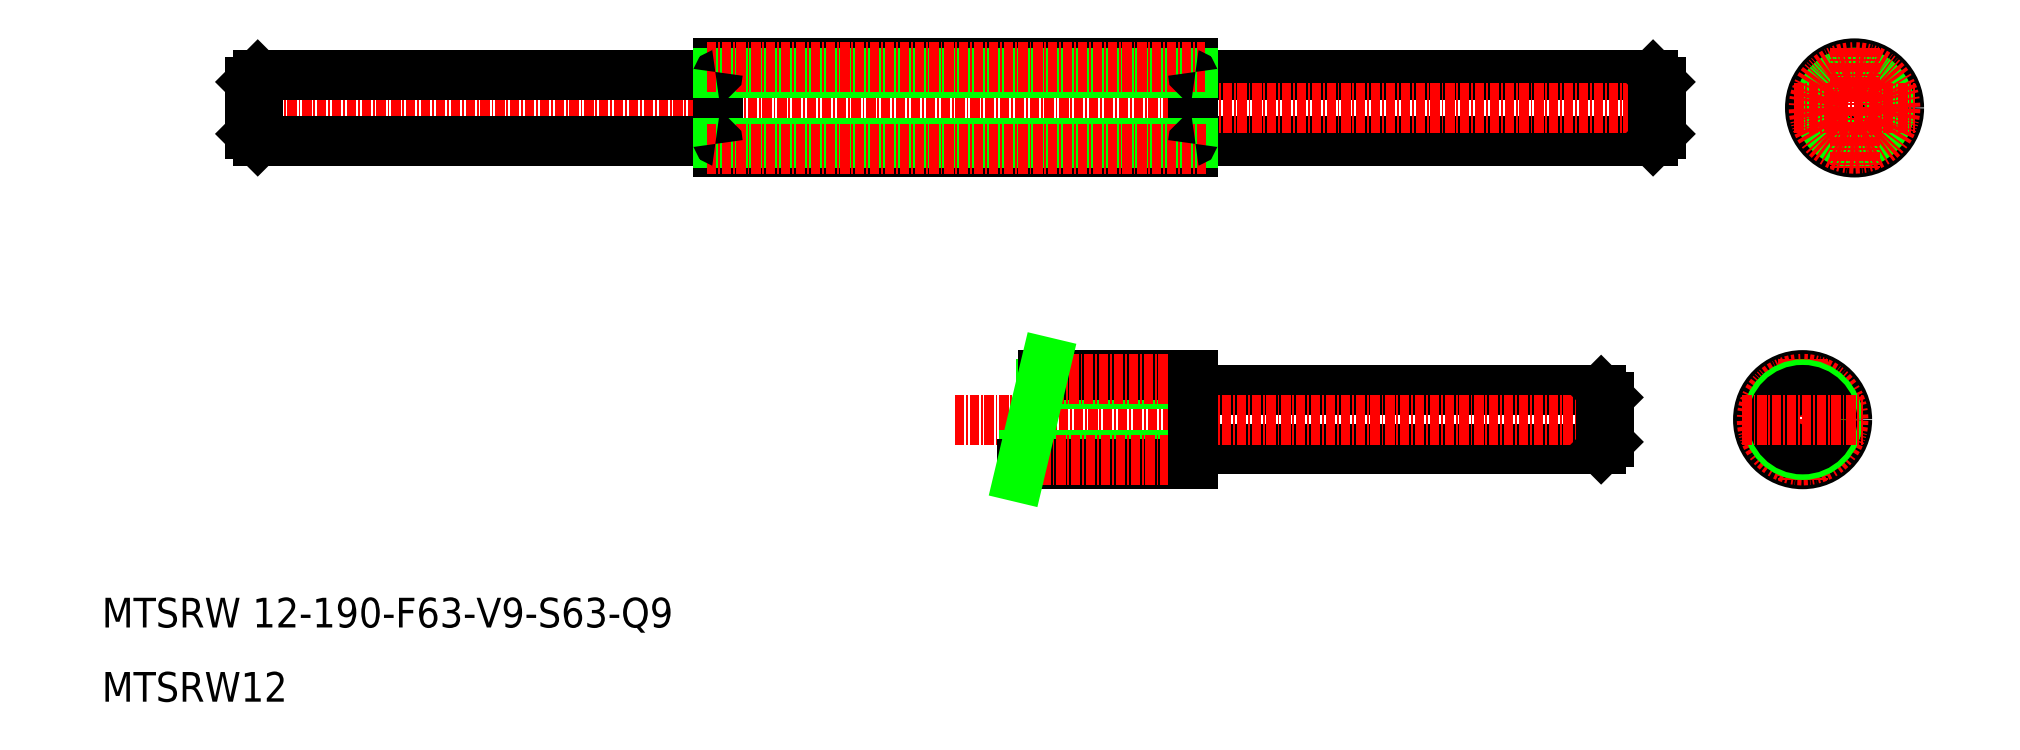
<metadata>
{"format":"dxf","ext":"dxf","renderer":"ezdxf+matplotlib","layout":"modelspace","background":"white","min_lineweight":24,"dpi":150}
</metadata>
<code>
0
SECTION
2
ENTITIES
0
LINE
8
0
10
157.3
20
94.5
30
0
11
219
21
94.5
31
0
0
LINE
8
0
10
157.3
20
85.5
30
0
11
219
21
85.5
31
0
0
LINE
8
0
10
157.3
20
44
30
0
11
212
21
44
31
0
0
LINE
8
0
10
157.3
20
52
30
0
11
212
21
52
31
0
0
LINE
8
CENTER
10
124.9
20
48
30
0
11
214.9
21
48
31
0
0
LINE
8
CENTER
10
27
20
90
30
0
11
223
21
90
31
0
0
LINE
8
0
10
93
20
96
30
0
11
93
21
84
31
0
0
LINE
8
0
10
157
20
96
30
0
11
157
21
84
31
0
0
LINE
8
0
10
31
20
94.5
30
0
11
31
21
85.5
31
0
0
LINE
8
0
10
30
20
93.5
30
0
11
30
21
86.5
31
0
0
LINE
8
0
10
92.7
20
85.5
30
0
11
31
21
85.5
31
0
0
TEXT
8
0
10
10
20
20
30
0
40
4
1
MTSRW 12-190-F63-V9-S63-Q9
0
TEXT
8
0
10
10
20
10
30
0
40
4
1
MTSRW12
0
LINE
8
0
10
30
20
86.5
30
0
11
31
21
85.5
31
0
0
LINE
8
0
10
93
20
84
30
0
11
157
21
84
31
0
0
LINE
8
0
10
93
20
85.25
30
0
11
157
21
85.25
31
0
0
LINE
8
CENTER
10
91.5
20
84.5
30
0
11
158.8
21
84.5
31
0
0
ARC
8
0
10
92.7
20
85.2
30
0
40
0.3
50
6.107e-13
51
90
0
LINE
8
0
10
109
20
84
30
0
11
109
21
84
31
0
0
LINE
8
0
10
134.3
20
43.25
30
0
11
157
21
43.25
31
0
0
LINE
8
0
10
134
20
42
30
0
11
157
21
42
31
0
0
LINE
8
0
10
136.5
20
52.75
30
0
11
157
21
52.75
31
0
0
LINE
8
0
10
136.8
20
54
30
0
11
157
21
54
31
0
0
LINE
8
CENTER
10
134.4
20
53.5
30
0
11
158.5
21
53.5
31
0
0
LINE
8
CENTER
10
132.6
20
42.5
30
0
11
158.5
21
42.5
31
0
0
LINE
8
0
10
132.8
20
37
30
0
11
138
21
59
31
0
0
LINE
8
0
10
157
20
54
30
0
11
157
21
42
31
0
0
ARC
8
0
10
157.3
20
43.7
30
0
40
0.3
50
90
51
180
0
ARC
8
0
10
157.3
20
52.3
30
0
40
0.3
50
180
51
270
0
LINE
8
0
10
125
20
84
30
0
11
125
21
84
31
0
0
ARC
8
0
10
157.3
20
85.2
30
0
40
0.3
50
90
51
180
0
LINE
8
0
10
92.7
20
94.5
30
0
11
31
21
94.5
31
0
0
LINE
8
0
10
30
20
93.5
30
0
11
31
21
94.5
31
0
0
LINE
8
0
10
93
20
96
30
0
11
157
21
96
31
0
0
LINE
8
0
10
93
20
94.75
30
0
11
157
21
94.75
31
0
0
LINE
8
CENTER
10
91.5
20
95.5
30
0
11
158.7
21
95.5
31
0
0
ARC
8
0
10
92.7
20
94.8
30
0
40
0.3
50
270
51
360
0
ARC
8
0
10
157.3
20
94.8
30
0
40
0.3
50
180
51
270
0
LINE
8
0
10
220
20
93.5
30
0
11
220
21
86.5
31
0
0
LINE
8
0
10
219
20
94.5
30
0
11
219
21
85.5
31
0
0
CIRCLE
8
0
10
246.1
20
90
30
0
40
6
0
CIRCLE
8
0
10
246.1
20
90
30
0
40
4.5
0
CIRCLE
8
0
10
246.1
20
90
30
0
40
4.75
0
CIRCLE
8
CENTER
10
246.1
20
90
30
0
40
5.5
0
LINE
8
CENTER
10
246.1
20
98.11
30
0
11
246.1
21
81.89
31
0
0
LINE
8
CENTER
10
238
20
90
30
0
11
254.3
21
90
31
0
0
LINE
8
0
10
212
20
44
30
0
11
213
21
45
31
0
0
LINE
8
0
10
213
20
51
30
0
11
212
21
52
31
0
0
LINE
8
0
10
212
20
52
30
0
11
212
21
44
31
0
0
LINE
8
0
10
213
20
51
30
0
11
213
21
45
31
0
0
CIRCLE
8
0
10
239.1
20
48
30
0
40
6
0
LINE
8
CENTER
10
239.1
20
56.11
30
0
11
239.1
21
39.89
31
0
0
CIRCLE
8
CENTER
10
239.1
20
48
30
0
40
5.5
0
CIRCLE
8
0
10
239.1
20
48
30
0
40
4.75
0
CIRCLE
8
0
10
239.1
20
48
30
0
40
4
0
LINE
8
CENTER
10
231
20
48
30
0
11
247.3
21
48
31
0
0
LINE
8
0
10
219
20
85.5
30
0
11
220
21
86.5
31
0
0
LINE
8
0
10
220
20
93.5
30
0
11
219
21
94.5
31
0
0
ENDSEC
0
EOF

</code>
